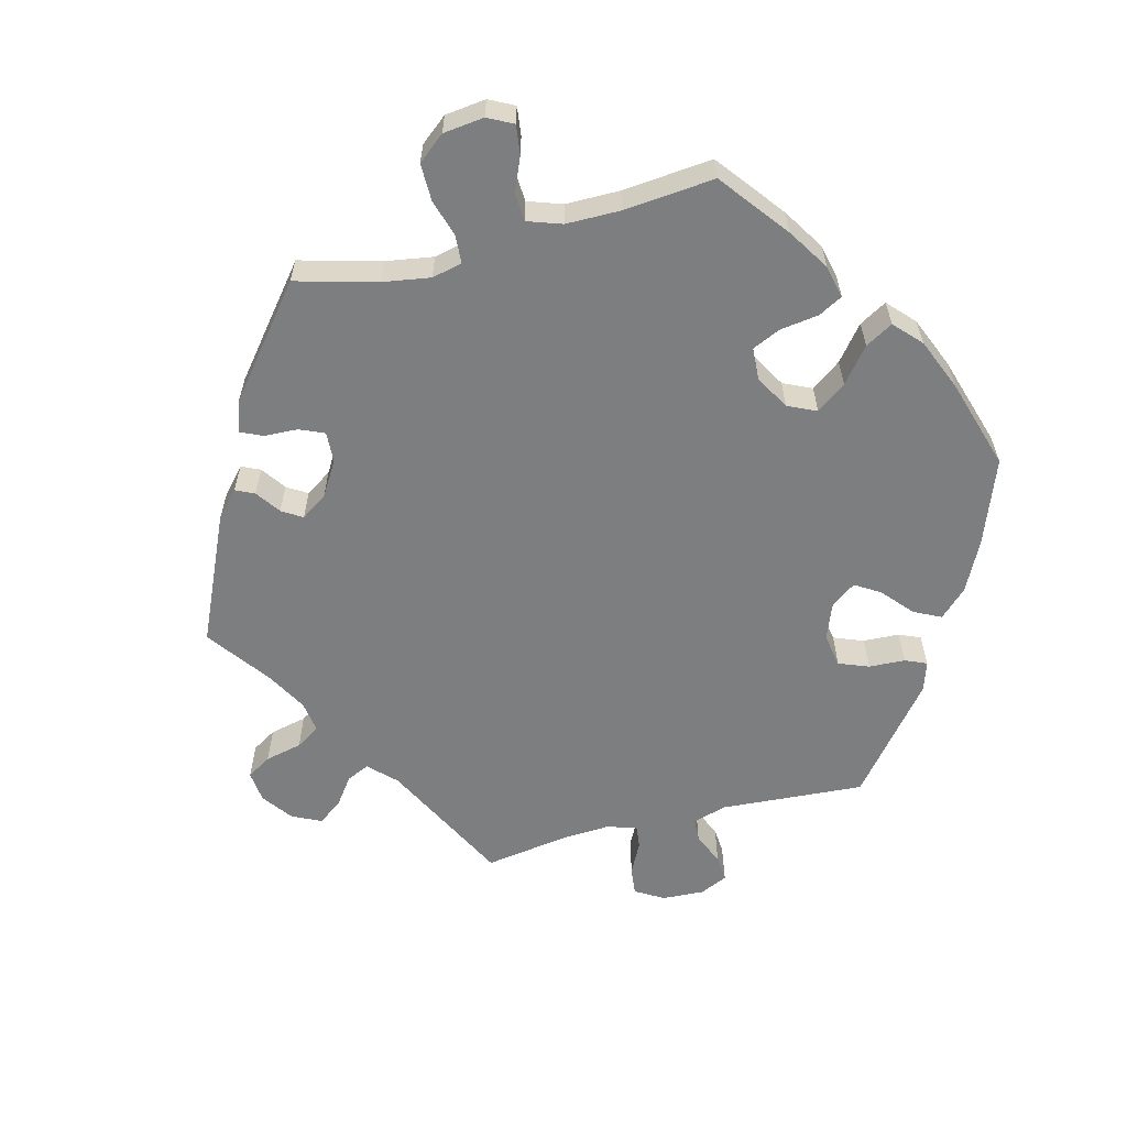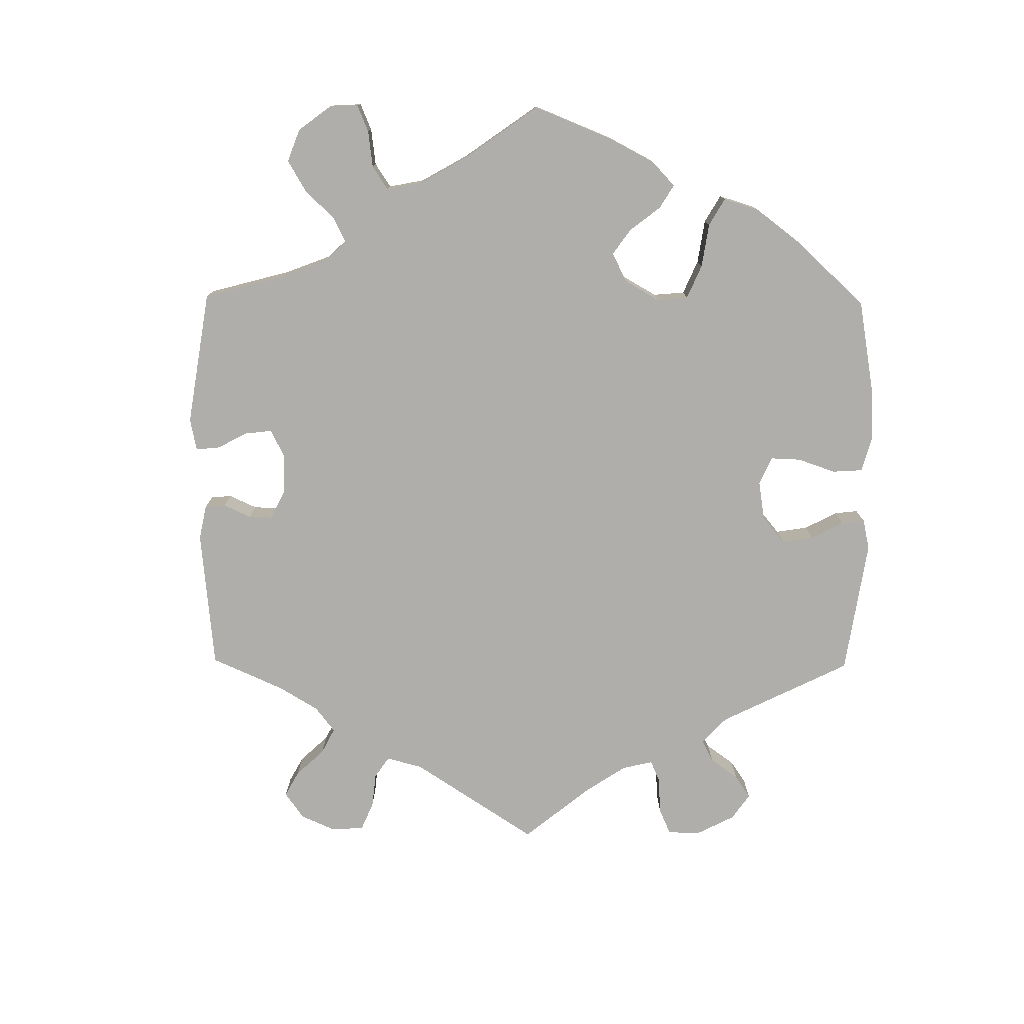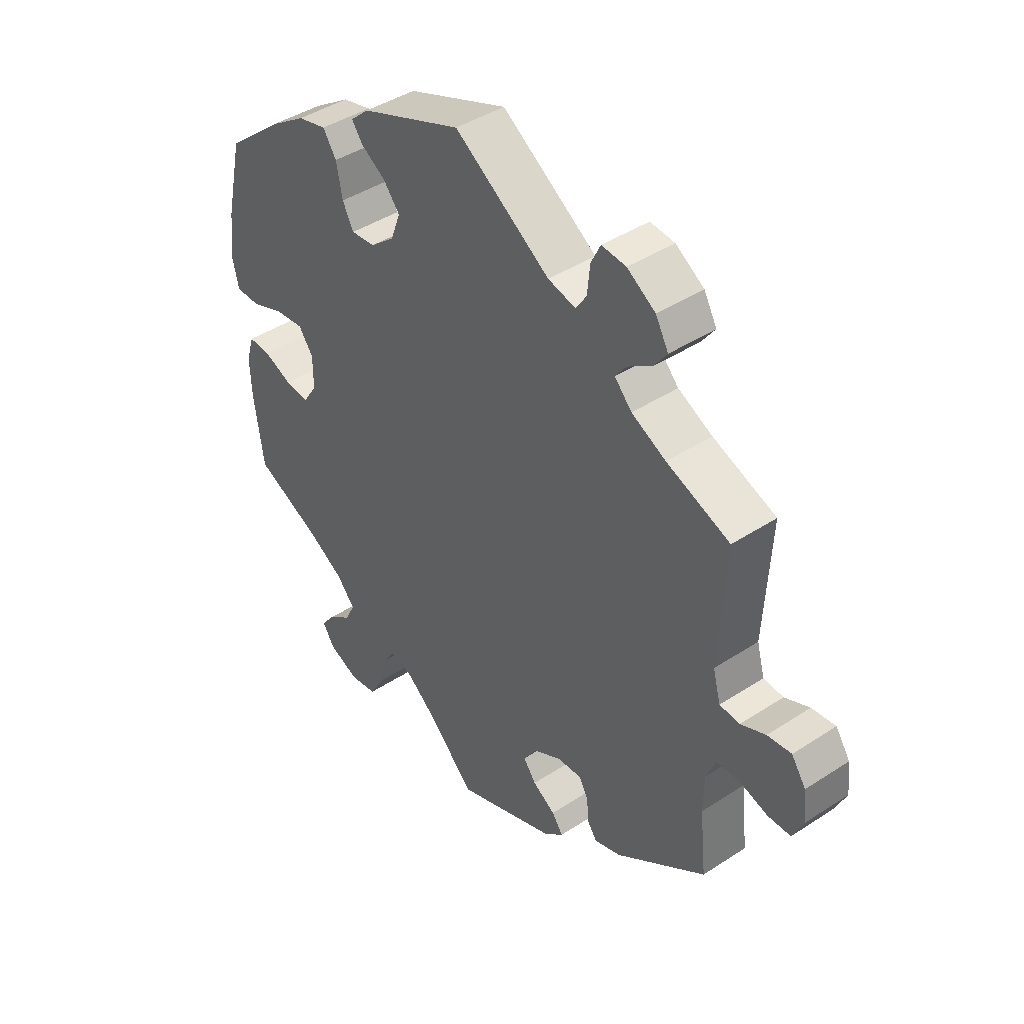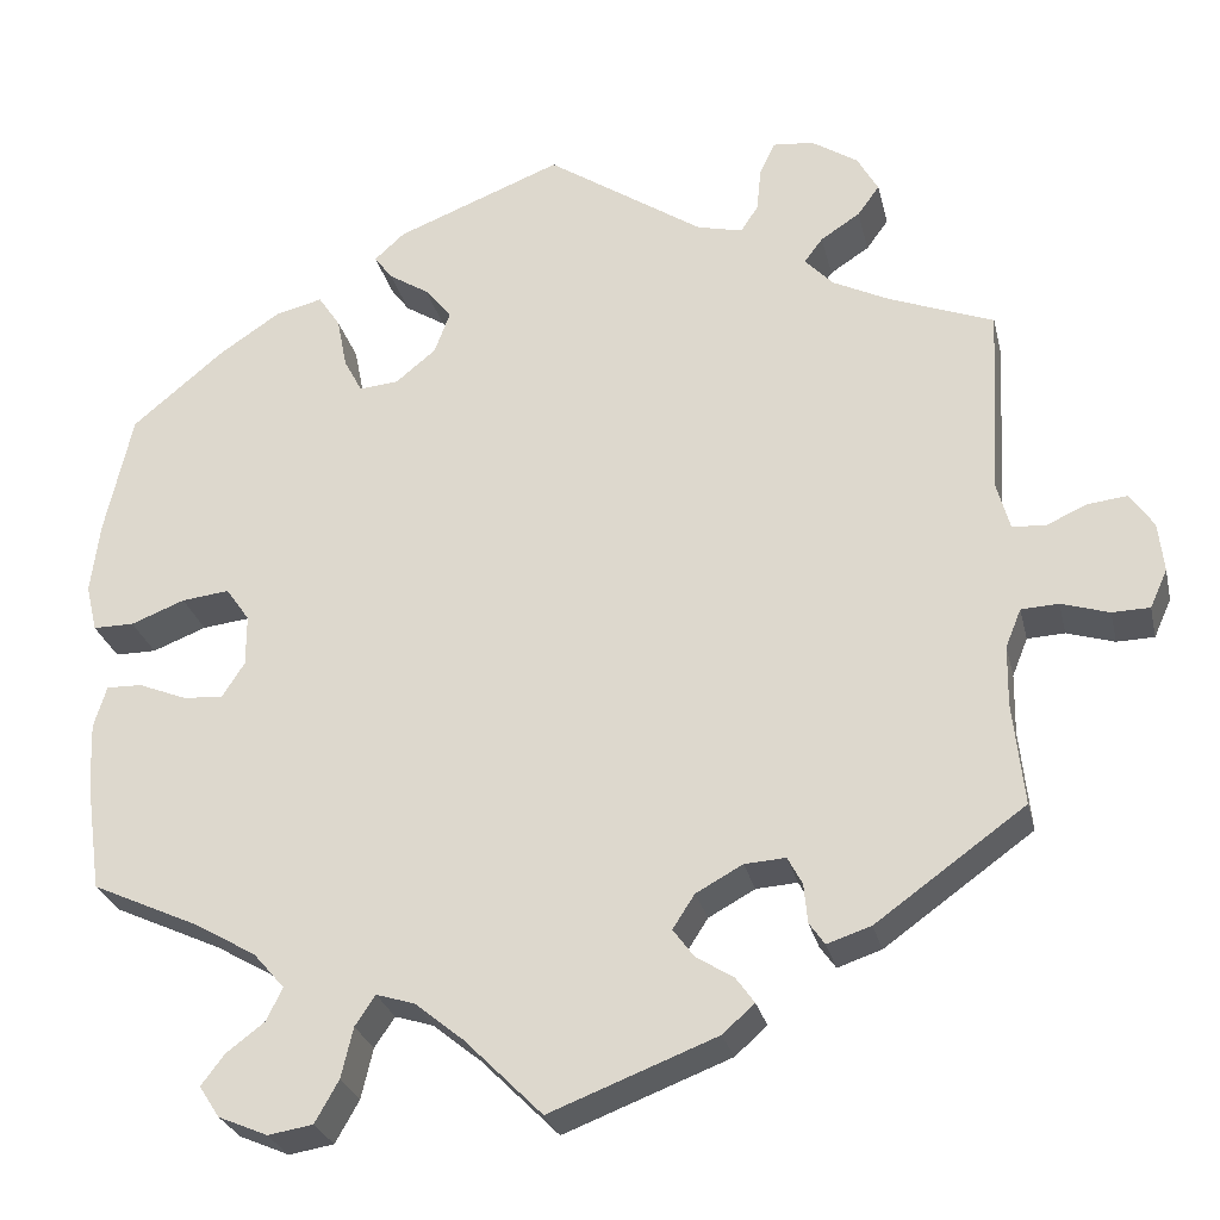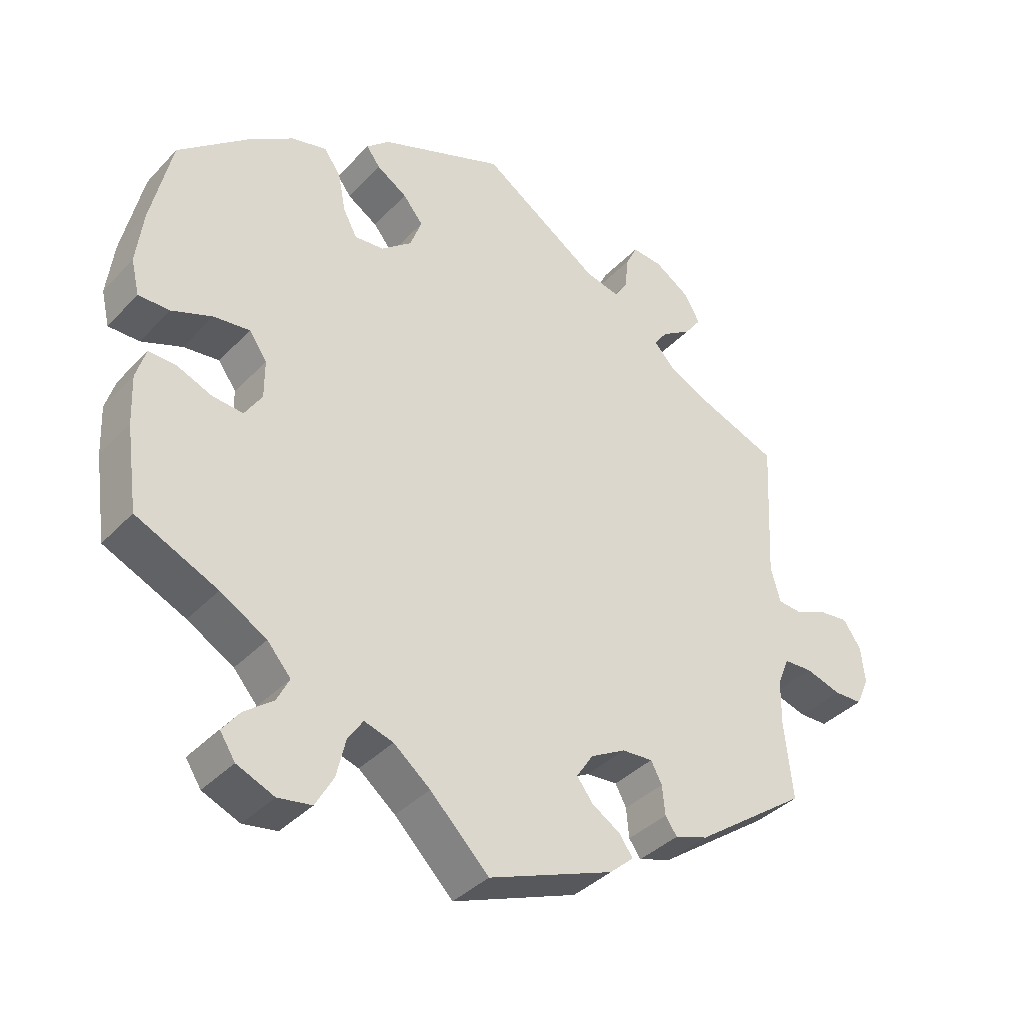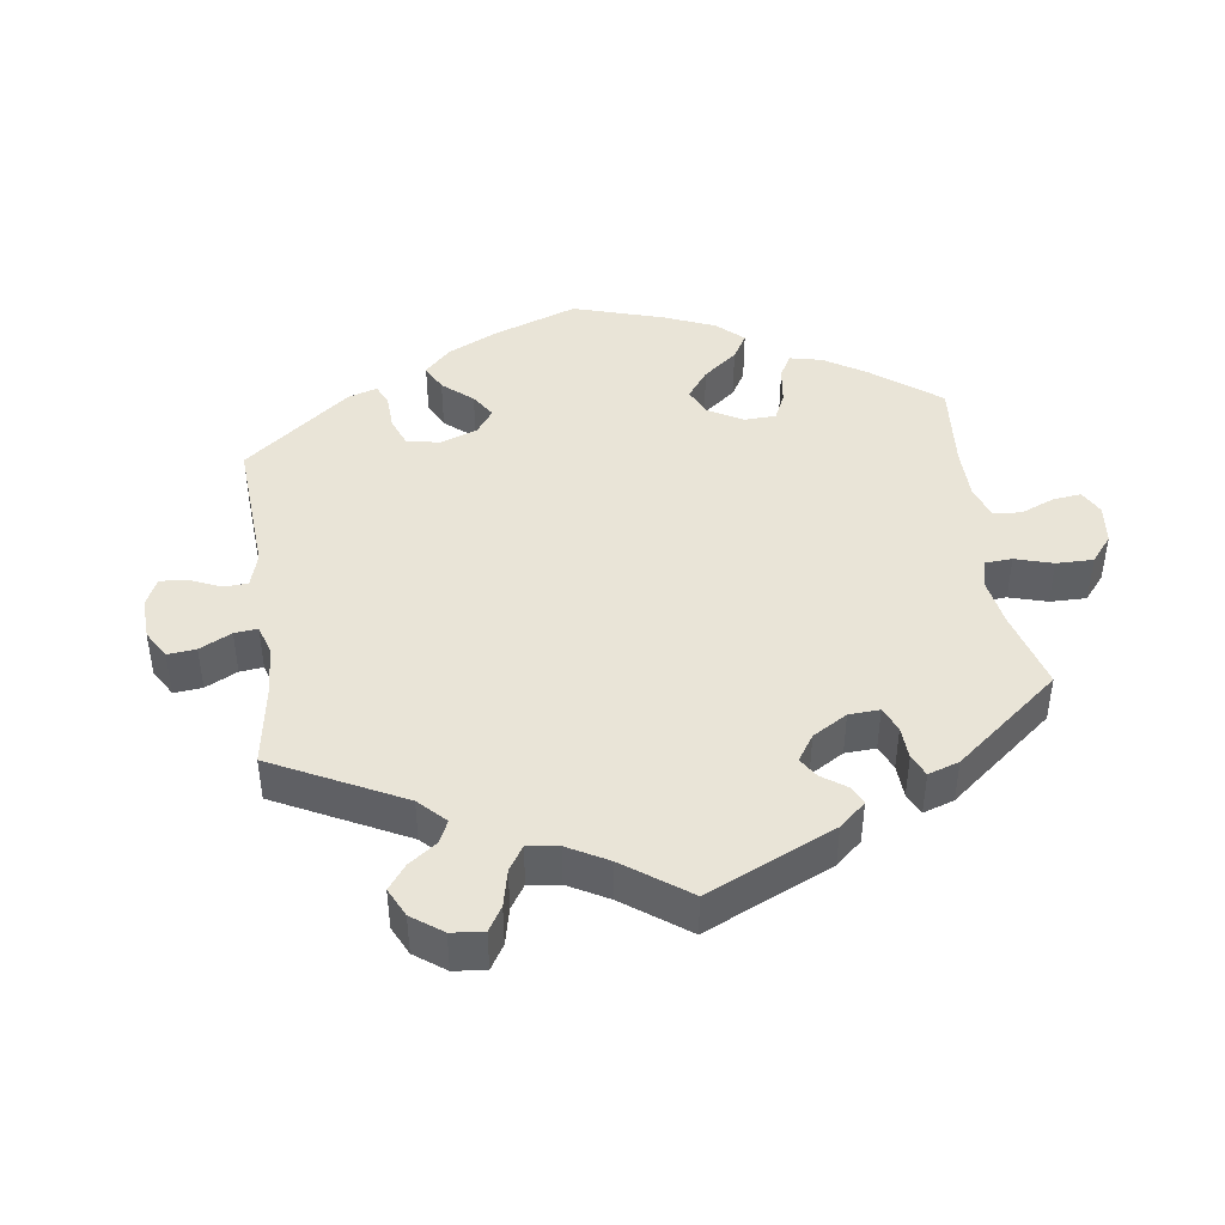
<metadata>
{"format":"obj","ext":"obj","renderer":"f3d","projection":"perspective","resolution":1024,"background":"white","views":[{"elev":-59.3,"azim":-135.6,"up":"+Y"},{"elev":-77.6,"azim":-120.6,"up":"+Y"},{"elev":42.6,"azim":52.0,"up":"+Z"},{"elev":-27.1,"azim":12.8,"up":"+Z"},{"elev":-37.8,"azim":-37.6,"up":"+Z"},{"elev":43.3,"azim":112.0,"up":"+Y"}]}
</metadata>
<code>
v 0.338 0.07 -0.405
v 0.29 0.07 -0.421
v 0.273 0.07 -0.397
v 0.269 0.07 -0.354
v 0.253 0.07 -0.324
v 0.208 0.07 -0.327
v 0.157 0.07 -0.355
v 0.133 0.07 -0.392
v 0.156 0.07 -0.423
v 0.197 0.07 -0.449
v 0.217 0.07 -0.477
v 0.182 0.07 -0.508
v 0 0.07 -0.578
v -0.085 0.07 -0.493
v -0.138 0.07 -0.45
v -0.18 0.07 -0.437
v -0.202 0.07 -0.47
v -0.215 0.07 -0.525
v -0.241 0.07 -0.571
v -0.29 0.07 -0.579
v -0.344 0.07 -0.556
v -0.366 0.07 -0.522
v -0.341 0.07 -0.489
v -0.299 0.07 -0.457
v -0.281 0.07 -0.421
v -0.315 0.07 -0.382
v -0.382 0.07 -0.343
v -0.5 0.07 -0.289
v -0.517 0.07 -0.168
v -0.52 0.07 -0.097
v -0.506 0.07 -0.051
v -0.467 0.07 -0.052
v -0.415 0.07 -0.073
v -0.371 0.07 -0.077
v -0.346 0.07 -0.038
v -0.346 0.07 0.018
v -0.372 0.07 0.055
v -0.424 0.07 0.049
v -0.483 0.07 0.026
v -0.528 0.07 0.026
v -0.54 0.07 0.077
v -0.53 0.07 0.156
v -0.5 0.07 0.289
v -0.399 0.07 0.373
v -0.333 0.07 0.417
v -0.281 0.07 0.43
v -0.257 0.07 0.394
v -0.246 0.07 0.338
v -0.226 0.07 0.3
v -0.183 0.07 0.304
v -0.139 0.07 0.34
v -0.122 0.07 0.386
v -0.151 0.07 0.422
v -0.195 0.07 0.45
v -0.215 0.07 0.477
v -0.182 0.07 0.507
v 0 0.07 0.578
v 0.172 0.07 0.463
v 0.222 0.07 0.451
v 0.241 0.07 0.48
v 0.246 0.07 0.529
v 0.263 0.07 0.564
v 0.307 0.07 0.56
v 0.358 0.07 0.527
v 0.381 0.07 0.486
v 0.357 0.07 0.453
v 0.314 0.07 0.425
v 0.294 0.07 0.398
v 0.325 0.07 0.365
v 0.387 0.07 0.334
v 0.501 0.07 0.29
v 0.49 0.07 0.082
v 0.504 0.07 0.031
v 0.54 0.07 0.028
v 0.585 0.07 0.048
v 0.628 0.07 0.053
v 0.654 0.07 0.015
v 0.66 0.07 -0.039
v 0.641 0.07 -0.081
v 0.6 0.07 -0.082
v 0.548 0.07 -0.066
v 0.507 0.07 -0.068
v 0.49 0.07 -0.11
v 0.489 0.07 -0.176
v 0.501 0.07 -0.288
v 0.338 0 -0.405
v 0.29 0 -0.421
v 0.273 0 -0.397
v 0.269 0 -0.354
v 0.253 0 -0.324
v 0.208 0 -0.327
v 0.157 0 -0.355
v 0.133 0 -0.392
v 0.156 0 -0.423
v 0.197 0 -0.449
v 0.217 0 -0.477
v 0.182 0 -0.508
v 0 0 -0.578
v -0.085 0 -0.493
v -0.138 0 -0.45
v -0.18 0 -0.437
v -0.202 0 -0.47
v -0.215 0 -0.525
v -0.241 0 -0.571
v -0.29 0 -0.579
v -0.344 0 -0.556
v -0.366 0 -0.522
v -0.341 0 -0.489
v -0.299 0 -0.457
v -0.281 0 -0.421
v -0.315 0 -0.382
v -0.382 0 -0.343
v -0.5 0 -0.289
v -0.517 0 -0.168
v -0.52 0 -0.097
v -0.506 0 -0.051
v -0.467 0 -0.052
v -0.415 0 -0.073
v -0.371 0 -0.077
v -0.346 0 -0.038
v -0.346 0 0.018
v -0.372 0 0.055
v -0.424 0 0.049
v -0.483 0 0.026
v -0.528 0 0.026
v -0.54 0 0.077
v -0.53 0 0.156
v -0.5 0 0.289
v -0.399 0 0.373
v -0.333 0 0.417
v -0.281 0 0.43
v -0.257 0 0.394
v -0.246 0 0.338
v -0.226 0 0.3
v -0.183 0 0.304
v -0.139 0 0.34
v -0.122 0 0.386
v -0.151 0 0.422
v -0.195 0 0.45
v -0.215 0 0.477
v -0.182 0 0.507
v 0 0 0.578
v 0.172 0 0.463
v 0.222 0 0.451
v 0.241 0 0.48
v 0.246 0 0.529
v 0.263 0 0.564
v 0.307 0 0.56
v 0.358 0 0.527
v 0.381 0 0.486
v 0.357 0 0.453
v 0.314 0 0.425
v 0.294 0 0.398
v 0.325 0 0.365
v 0.387 0 0.334
v 0.501 0 0.29
v 0.49 0 0.082
v 0.504 0 0.031
v 0.54 0 0.028
v 0.585 0 0.048
v 0.628 0 0.053
v 0.654 0 0.015
v 0.66 0 -0.039
v 0.641 0 -0.081
v 0.6 0 -0.082
v 0.548 0 -0.066
v 0.507 0 -0.068
v 0.49 0 -0.11
v 0.489 0 -0.176
v 0.501 0 -0.288
f 84 85 1 2
f 83 84 2 3
f 82 83 3 4
f 78 79 80 81
f 78 81 82
f 77 78 82
f 74 75 76 77
f 73 74 77 82
f 72 73 82 4
f 70 71 72 4
f 64 65 66 67
f 64 67 68
f 63 64 68
f 60 61 62 63
f 59 60 63 68
f 58 59 68 69
f 56 57 58
f 53 54 55 56
f 52 53 56 58
f 51 52 58 69
f 45 46 47 48
f 45 48 49
f 44 45 49
f 43 44 49
f 42 43 49
f 41 42 49 50
f 38 39 40 41
f 37 38 41 50
f 30 31 32 33
f 30 33 34
f 27 28 29 30
f 26 27 30 34
f 25 26 34 35
f 21 22 23 24
f 21 24 25
f 20 21 25
f 17 18 19 20
f 16 17 20 25
f 11 12 13 14
f 9 10 11 14
f 8 9 14 15
f 7 8 15 16
f 69 70 4 5
f 51 69 5 6
f 36 37 50 51
f 25 35 36 51
f 16 25 51
f 6 7 16 51
f 87 86 170 169
f 88 87 169 168
f 89 88 168 167
f 166 165 164 163
f 167 166 163
f 167 163 162
f 162 161 160 159
f 167 162 159 158
f 89 167 158 157
f 89 157 156 155
f 152 151 150 149
f 153 152 149
f 153 149 148
f 148 147 146 145
f 153 148 145 144
f 154 153 144 143
f 143 142 141
f 141 140 139 138
f 143 141 138 137
f 154 143 137 136
f 133 132 131 130
f 134 133 130
f 134 130 129
f 134 129 128
f 134 128 127
f 135 134 127 126
f 126 125 124 123
f 135 126 123 122
f 118 117 116 115
f 119 118 115
f 115 114 113 112
f 119 115 112 111
f 120 119 111 110
f 109 108 107 106
f 110 109 106
f 110 106 105
f 105 104 103 102
f 110 105 102 101
f 99 98 97 96
f 99 96 95 94
f 100 99 94 93
f 101 100 93 92
f 90 89 155 154
f 91 90 154 136
f 136 135 122 121
f 136 121 120 110
f 136 110 101
f 136 101 92 91
f 1 86 87 2
f 2 87 88 3
f 3 88 89 4
f 4 89 90 5
f 5 90 91 6
f 6 91 92 7
f 7 92 93 8
f 8 93 94 9
f 9 94 95 10
f 10 95 96 11
f 11 96 97 12
f 12 97 98 13
f 13 98 99 14
f 14 99 100 15
f 15 100 101 16
f 16 101 102 17
f 17 102 103 18
f 18 103 104 19
f 19 104 105 20
f 20 105 106 21
f 21 106 107 22
f 22 107 108 23
f 23 108 109 24
f 24 109 110 25
f 25 110 111 26
f 26 111 112 27
f 27 112 113 28
f 28 113 114 29
f 29 114 115 30
f 30 115 116 31
f 31 116 117 32
f 32 117 118 33
f 33 118 119 34
f 34 119 120 35
f 35 120 121 36
f 36 121 122 37
f 37 122 123 38
f 38 123 124 39
f 39 124 125 40
f 40 125 126 41
f 41 126 127 42
f 42 127 128 43
f 43 128 129 44
f 44 129 130 45
f 45 130 131 46
f 46 131 132 47
f 47 132 133 48
f 48 133 134 49
f 49 134 135 50
f 50 135 136 51
f 51 136 137 52
f 52 137 138 53
f 53 138 139 54
f 54 139 140 55
f 55 140 141 56
f 56 141 142 57
f 57 142 143 58
f 58 143 144 59
f 59 144 145 60
f 60 145 146 61
f 61 146 147 62
f 62 147 148 63
f 63 148 149 64
f 64 149 150 65
f 65 150 151 66
f 66 151 152 67
f 67 152 153 68
f 68 153 154 69
f 69 154 155 70
f 70 155 156 71
f 71 156 157 72
f 72 157 158 73
f 73 158 159 74
f 74 159 160 75
f 75 160 161 76
f 76 161 162 77
f 77 162 163 78
f 78 163 164 79
f 79 164 165 80
f 80 165 166 81
f 81 166 167 82
f 82 167 168 83
f 83 168 169 84
f 84 169 170 85
f 85 170 86 1

</code>
